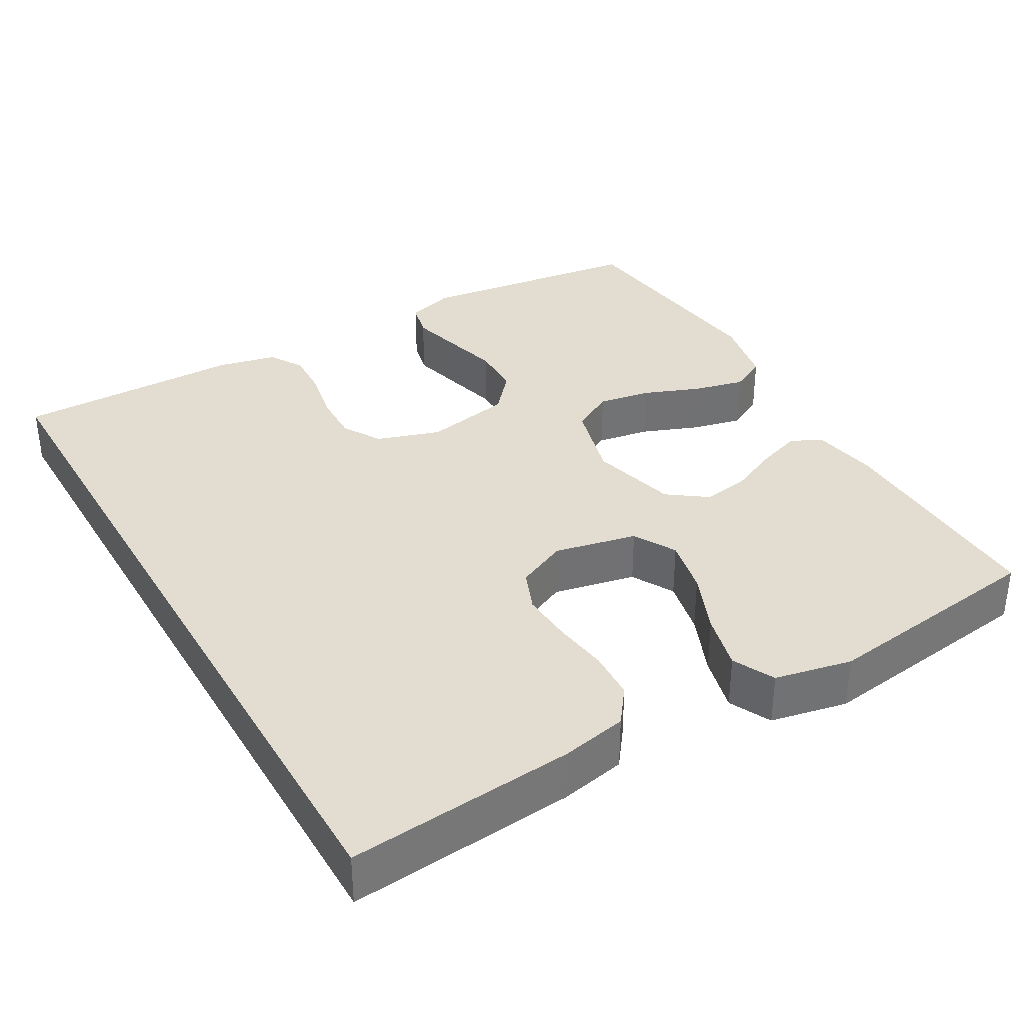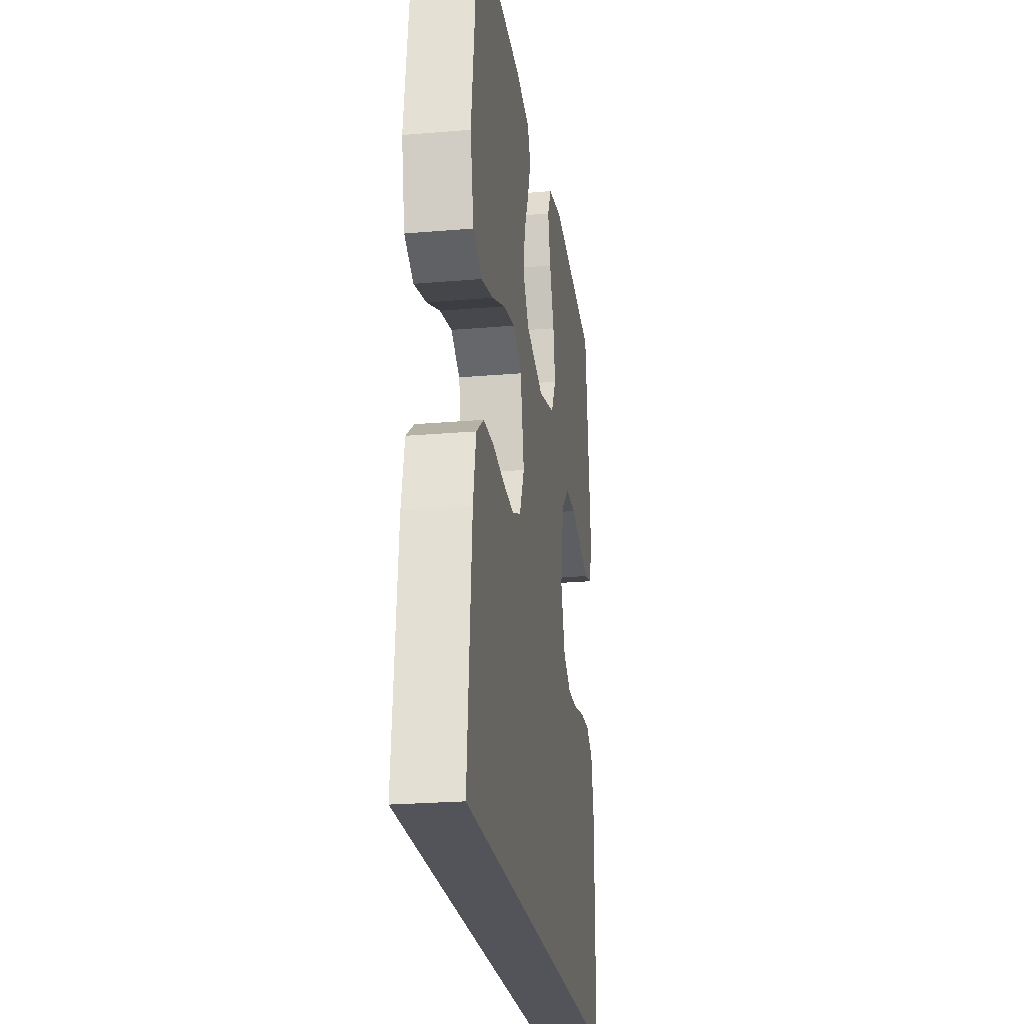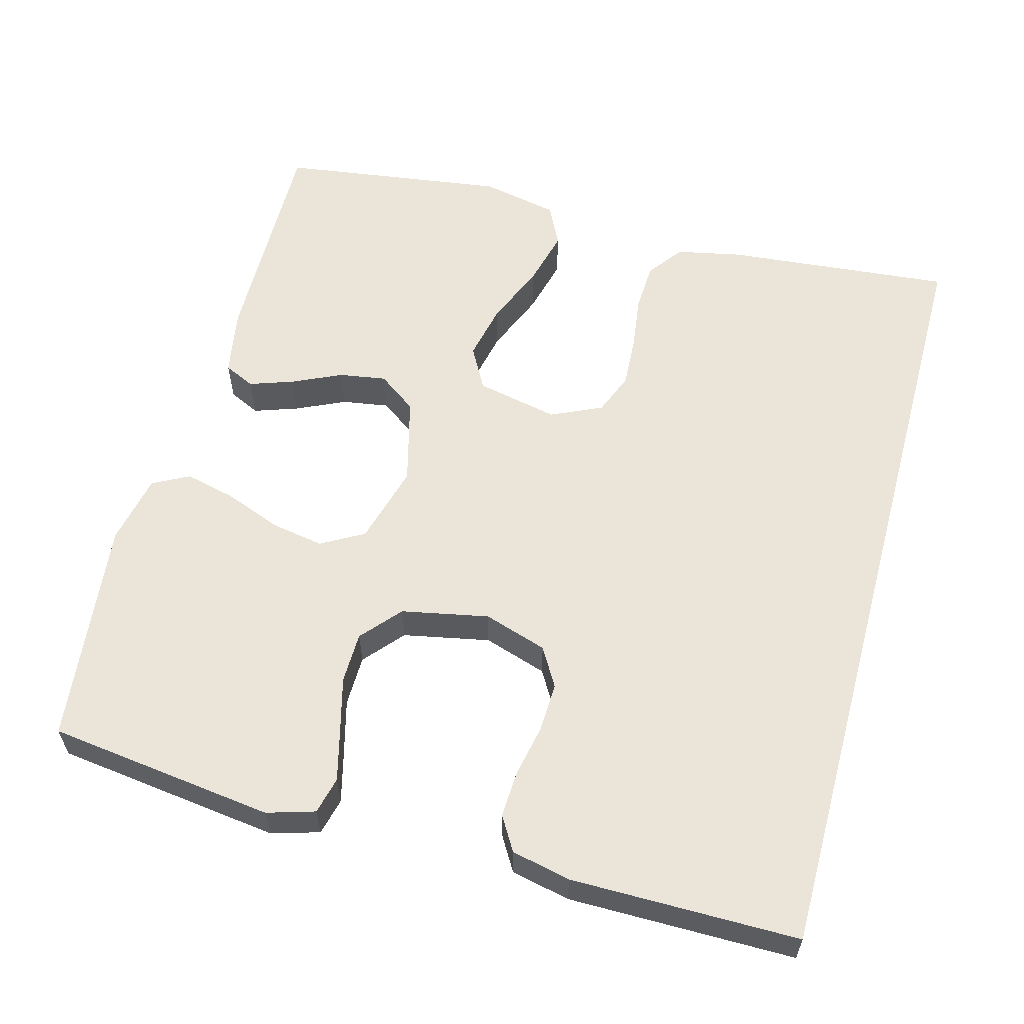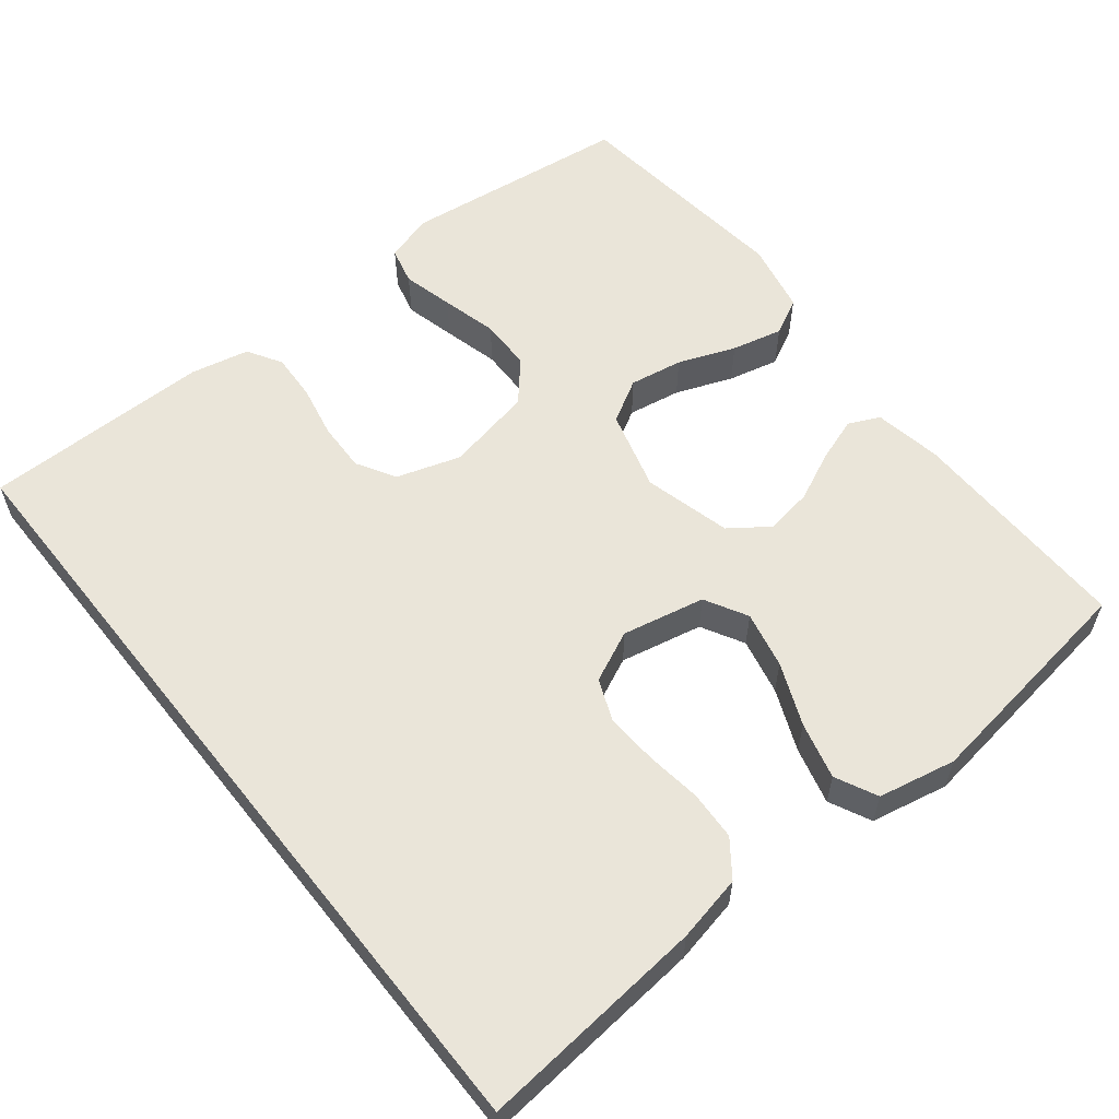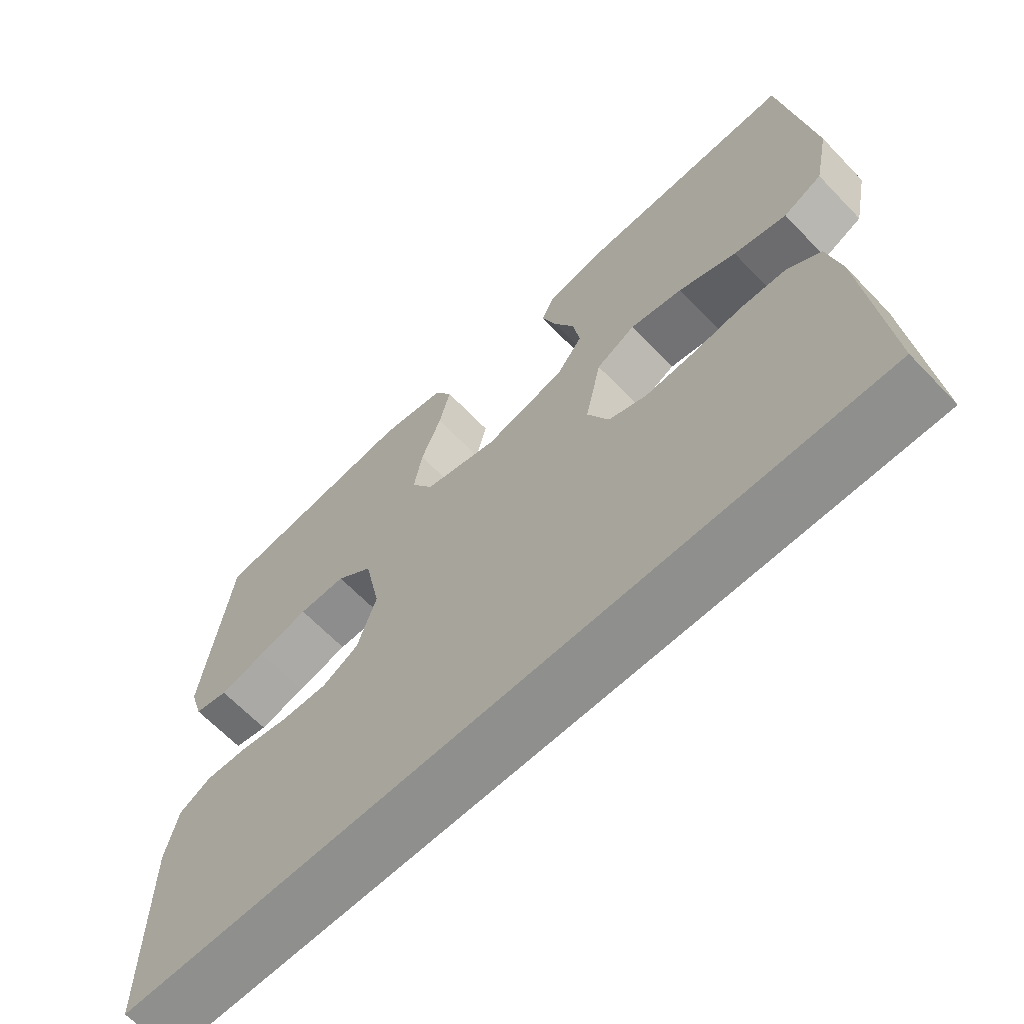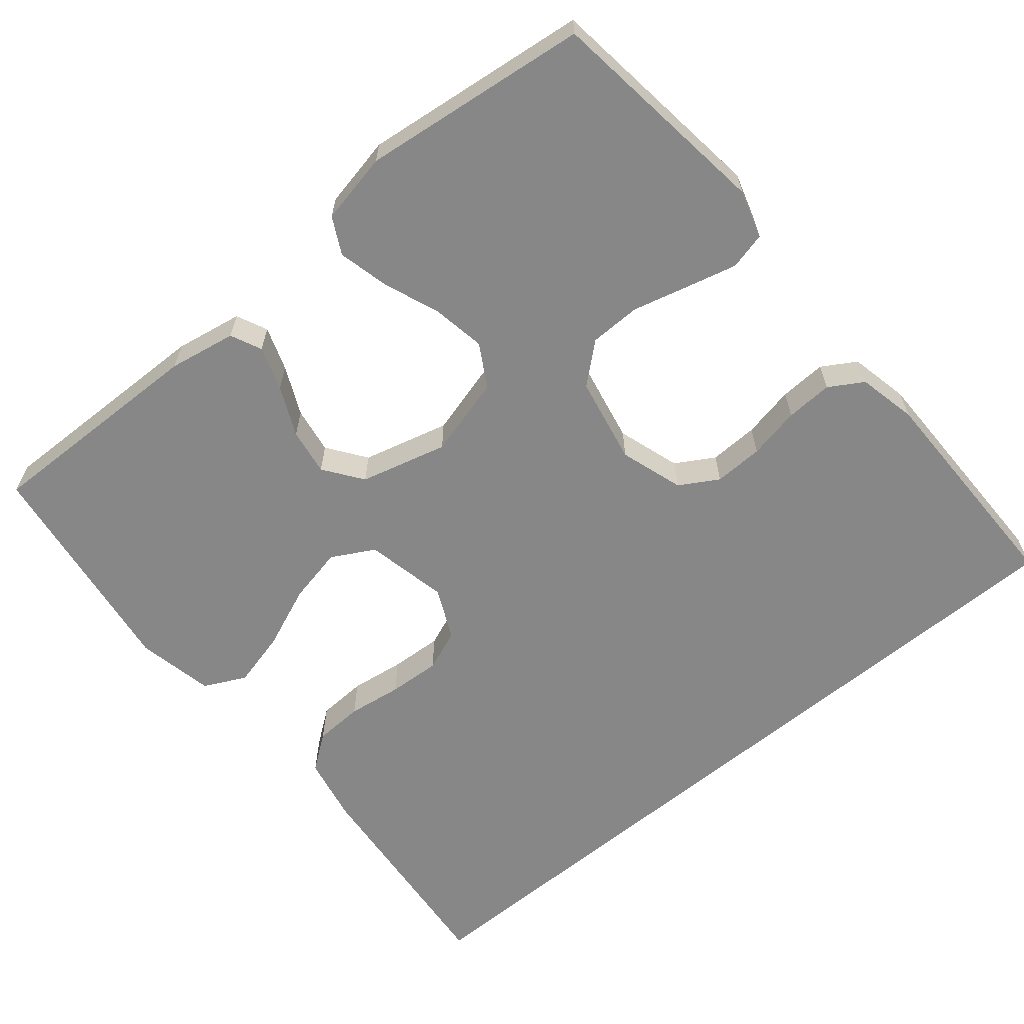
<metadata>
{"format":"obj","ext":"obj","renderer":"f3d","projection":"perspective","resolution":1024,"background":"white","views":[{"elev":35.1,"azim":-119.9,"up":"+Y"},{"elev":-23.7,"azim":-81.9,"up":"+Z"},{"elev":58.9,"azim":105.2,"up":"+Y"},{"elev":58.5,"azim":-128.5,"up":"+Y"},{"elev":-65.3,"azim":-136.2,"up":"+Z"},{"elev":-62.6,"azim":39.7,"up":"+Y"}]}
</metadata>
<code>
v -0.54 0.07 -0.5
v -0.512 0.07 -0.2
v -0.494 0.07 -0.113
v -0.447 0.07 -0.078
v -0.382 0.07 -0.075
v -0.31 0.07 -0.085
v -0.241 0.07 -0.089
v -0.186 0.07 -0.067
v -0.155 0.07 0
v -0.178 0.07 0.109
v -0.234 0.07 0.14
v -0.309 0.07 0.124
v -0.391 0.07 0.09
v -0.466 0.07 0.071
v -0.521 0.07 0.098
v -0.542 0.07 0.2
v -0.5 0.07 0.5
v -0.2 0.07 0.494
v -0.111 0.07 0.478
v -0.092 0.07 0.437
v -0.112 0.07 0.379
v -0.142 0.07 0.314
v -0.152 0.07 0.252
v -0.115 0.07 0.201
v 0 0.07 0.171
v 0.106 0.07 0.2
v 0.138 0.07 0.256
v 0.126 0.07 0.326
v 0.097 0.07 0.401
v 0.081 0.07 0.468
v 0.106 0.07 0.516
v 0.2 0.07 0.535
v 0.5 0.07 0.5
v 0.538 0.07 0.2
v 0.519 0.07 0.137
v 0.47 0.07 0.125
v 0.403 0.07 0.142
v 0.33 0.07 0.161
v 0.262 0.07 0.16
v 0.21 0.07 0.115
v 0.187 0.07 0
v 0.214 0.07 -0.084
v 0.265 0.07 -0.114
v 0.33 0.07 -0.112
v 0.399 0.07 -0.098
v 0.461 0.07 -0.095
v 0.506 0.07 -0.122
v 0.523 0.07 -0.2
v 0.523 0.07 -0.5
v -0.54 0 -0.5
v -0.512 0 -0.2
v -0.494 0 -0.113
v -0.447 0 -0.078
v -0.382 0 -0.075
v -0.31 0 -0.085
v -0.241 0 -0.089
v -0.186 0 -0.067
v -0.155 0 0
v -0.178 0 0.109
v -0.234 0 0.14
v -0.309 0 0.124
v -0.391 0 0.09
v -0.466 0 0.071
v -0.521 0 0.098
v -0.542 0 0.2
v -0.5 0 0.5
v -0.2 0 0.494
v -0.111 0 0.478
v -0.092 0 0.437
v -0.112 0 0.379
v -0.142 0 0.314
v -0.152 0 0.252
v -0.115 0 0.201
v 0 0 0.171
v 0.106 0 0.2
v 0.138 0 0.256
v 0.126 0 0.326
v 0.097 0 0.401
v 0.081 0 0.468
v 0.106 0 0.516
v 0.2 0 0.535
v 0.5 0 0.5
v 0.538 0 0.2
v 0.519 0 0.137
v 0.47 0 0.125
v 0.403 0 0.142
v 0.33 0 0.161
v 0.262 0 0.16
v 0.21 0 0.115
v 0.187 0 0
v 0.214 0 -0.084
v 0.265 0 -0.114
v 0.33 0 -0.112
v 0.399 0 -0.098
v 0.461 0 -0.095
v 0.506 0 -0.122
v 0.523 0 -0.2
v 0.523 0 -0.5
f 44 45 46 47
f 43 44 47 48
f 35 36 37 38
f 33 34 35 38
f 33 38 39
f 32 33 39 40
f 28 29 30 31
f 27 28 31 32
f 19 20 21 22
f 17 18 19 22
f 17 22 23
f 16 17 23 24
f 12 13 14 15
f 11 12 15 16
f 3 4 5 6
f 3 6 7
f 2 3 7
f 1 2 7 8
f 43 48 49 1
f 42 43 1 8
f 41 42 8 9
f 27 32 40 41
f 26 27 41
f 25 26 41 9
f 11 16 24 25
f 10 11 25
f 9 10 25
f 96 95 94 93
f 97 96 93 92
f 87 86 85 84
f 87 84 83 82
f 88 87 82
f 89 88 82 81
f 80 79 78 77
f 81 80 77 76
f 71 70 69 68
f 71 68 67 66
f 72 71 66
f 73 72 66 65
f 64 63 62 61
f 65 64 61 60
f 55 54 53 52
f 56 55 52
f 56 52 51
f 57 56 51 50
f 50 98 97 92
f 57 50 92 91
f 58 57 91 90
f 90 89 81 76
f 90 76 75
f 58 90 75 74
f 74 73 65 60
f 74 60 59
f 74 59 58
f 1 50 51 2
f 2 51 52 3
f 3 52 53 4
f 4 53 54 5
f 5 54 55 6
f 6 55 56 7
f 7 56 57 8
f 8 57 58 9
f 9 58 59 10
f 10 59 60 11
f 11 60 61 12
f 12 61 62 13
f 13 62 63 14
f 14 63 64 15
f 15 64 65 16
f 16 65 66 17
f 17 66 67 18
f 18 67 68 19
f 19 68 69 20
f 20 69 70 21
f 21 70 71 22
f 22 71 72 23
f 23 72 73 24
f 24 73 74 25
f 25 74 75 26
f 26 75 76 27
f 27 76 77 28
f 28 77 78 29
f 29 78 79 30
f 30 79 80 31
f 31 80 81 32
f 32 81 82 33
f 33 82 83 34
f 34 83 84 35
f 35 84 85 36
f 36 85 86 37
f 37 86 87 38
f 38 87 88 39
f 39 88 89 40
f 40 89 90 41
f 41 90 91 42
f 42 91 92 43
f 43 92 93 44
f 44 93 94 45
f 45 94 95 46
f 46 95 96 47
f 47 96 97 48
f 48 97 98 49
f 49 98 50 1

</code>
